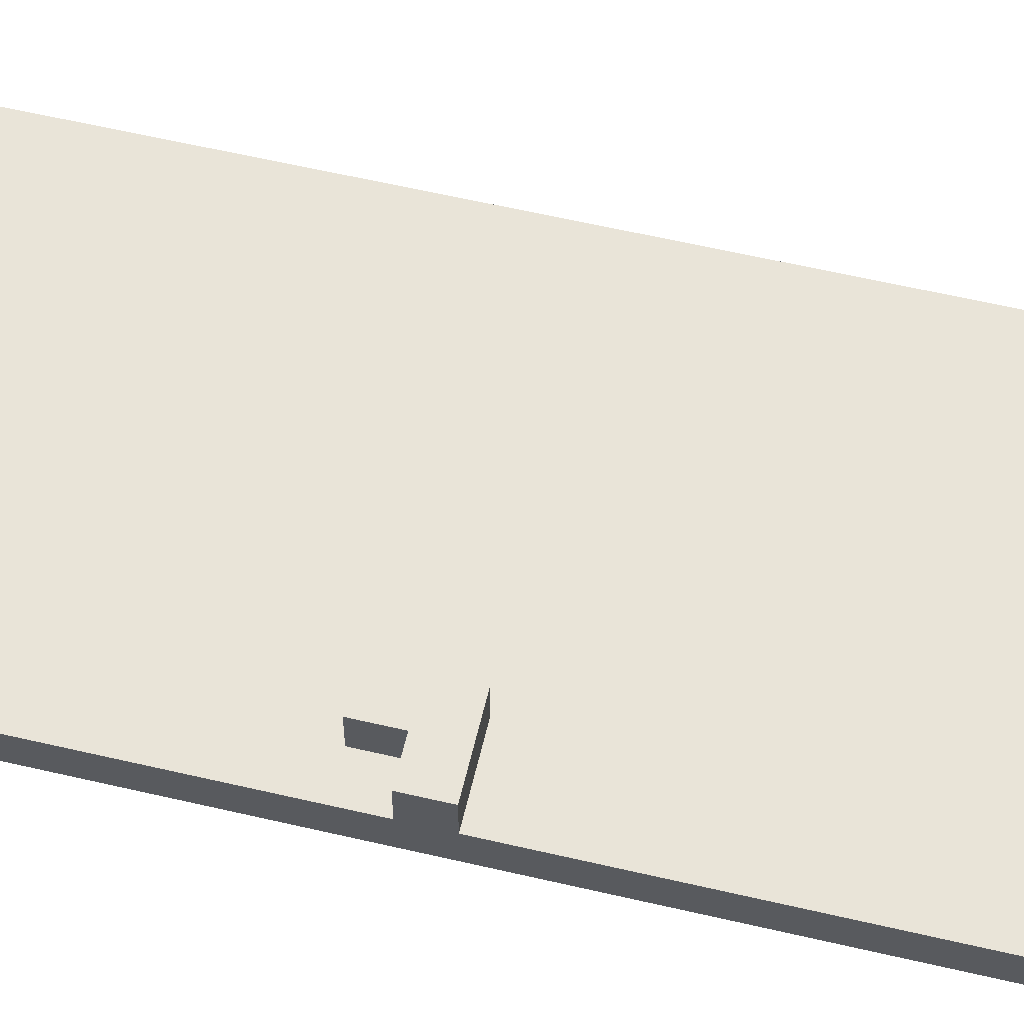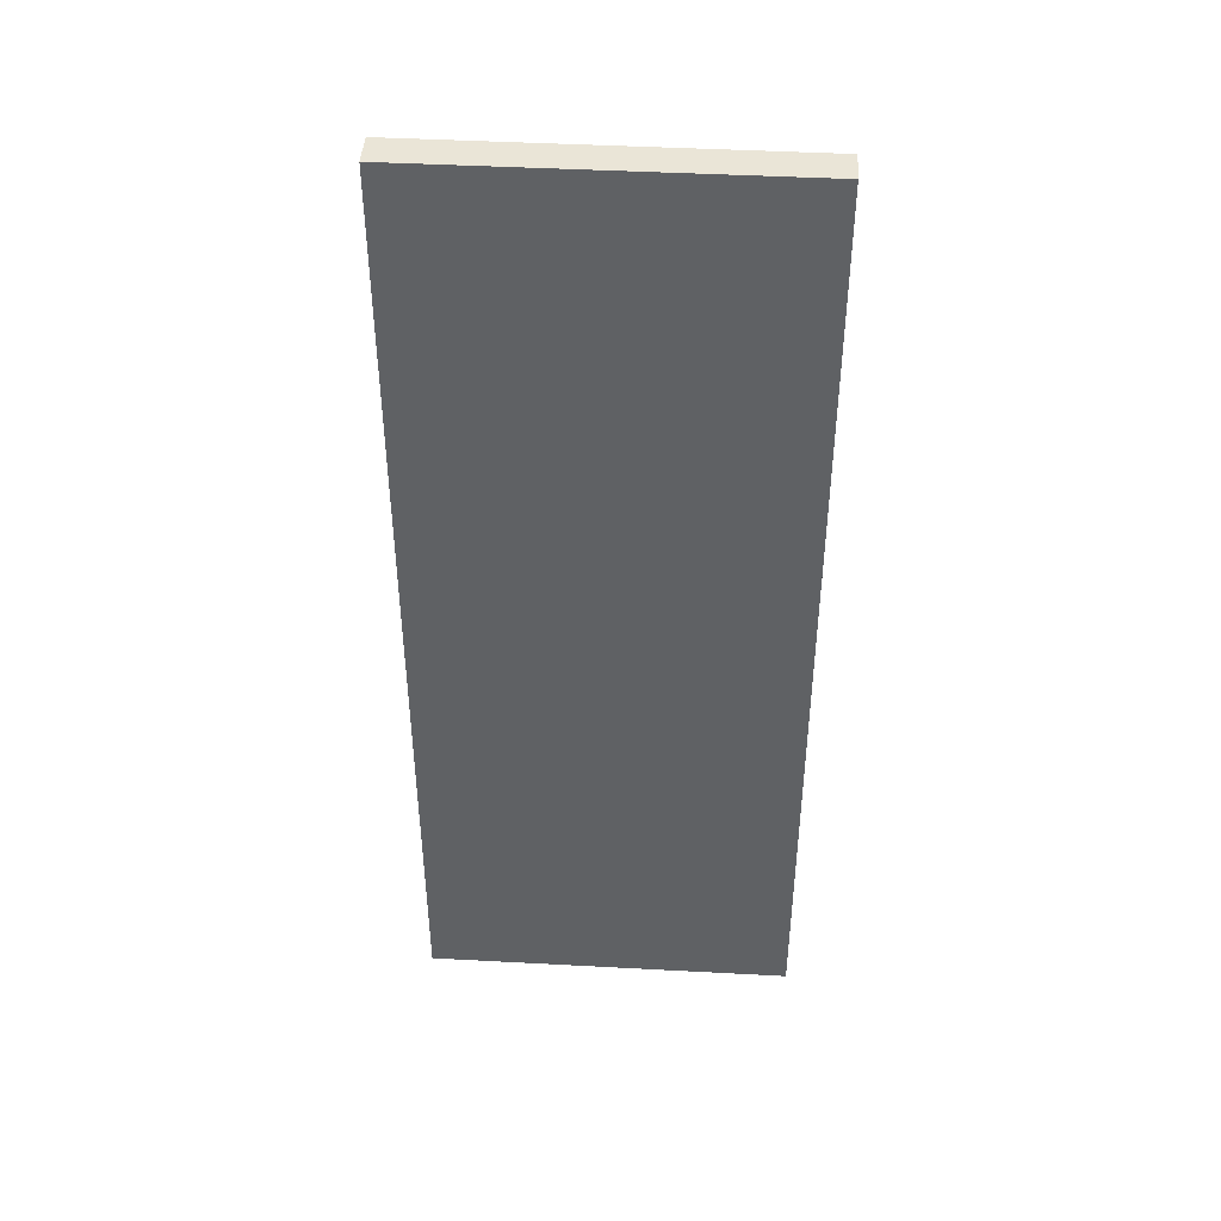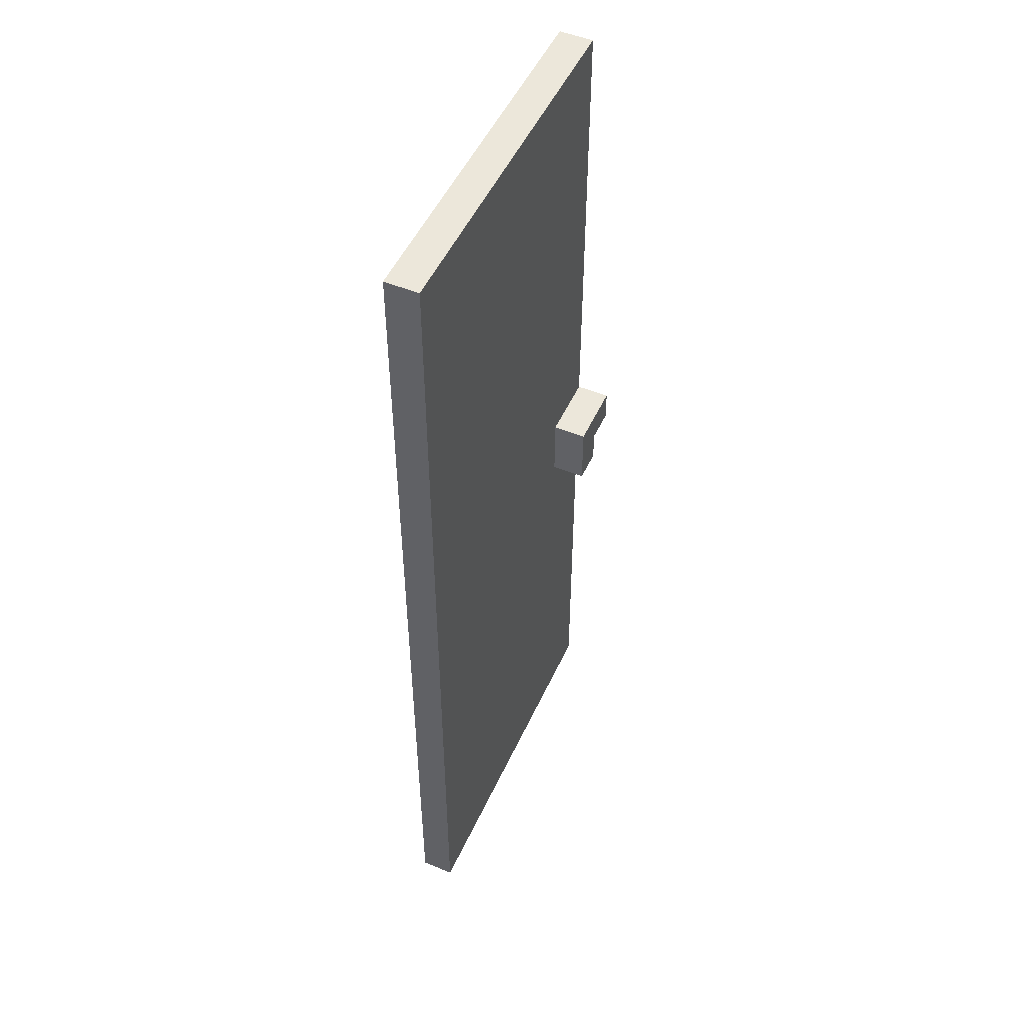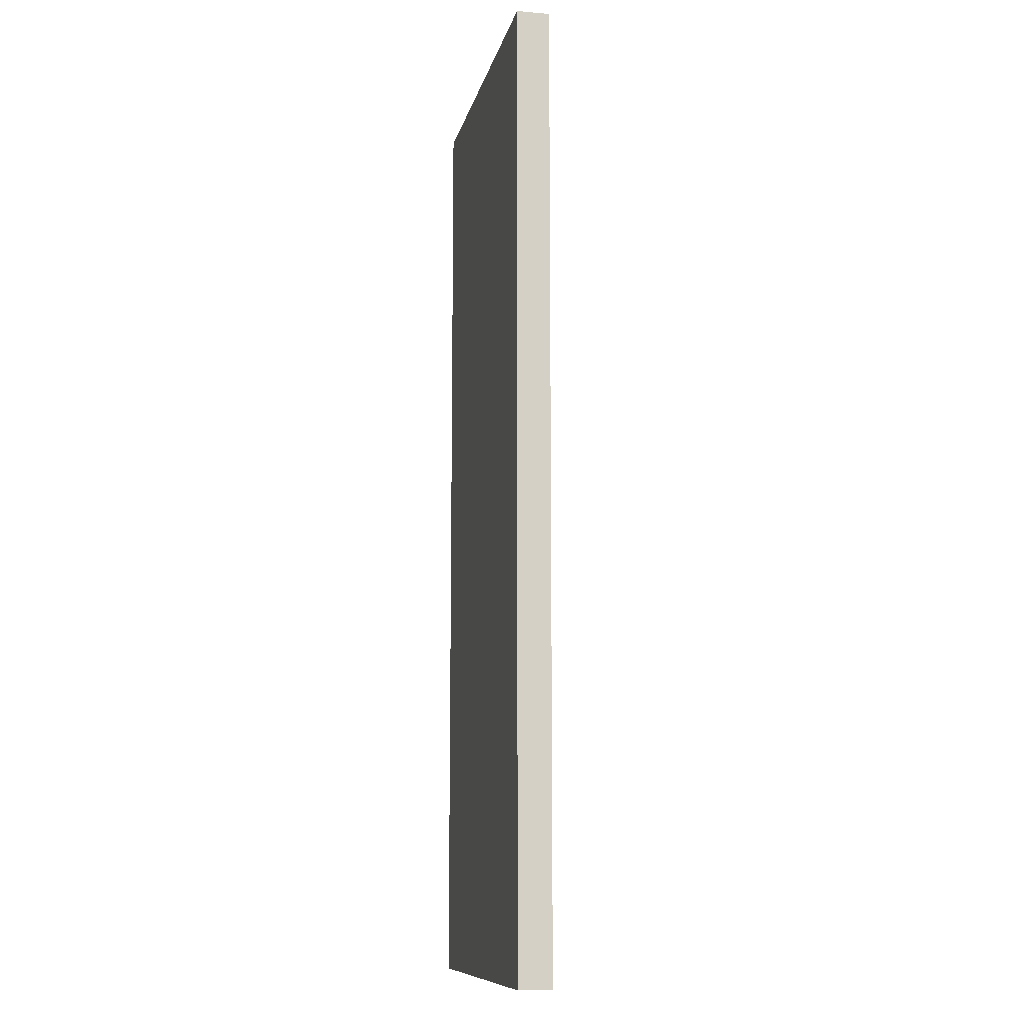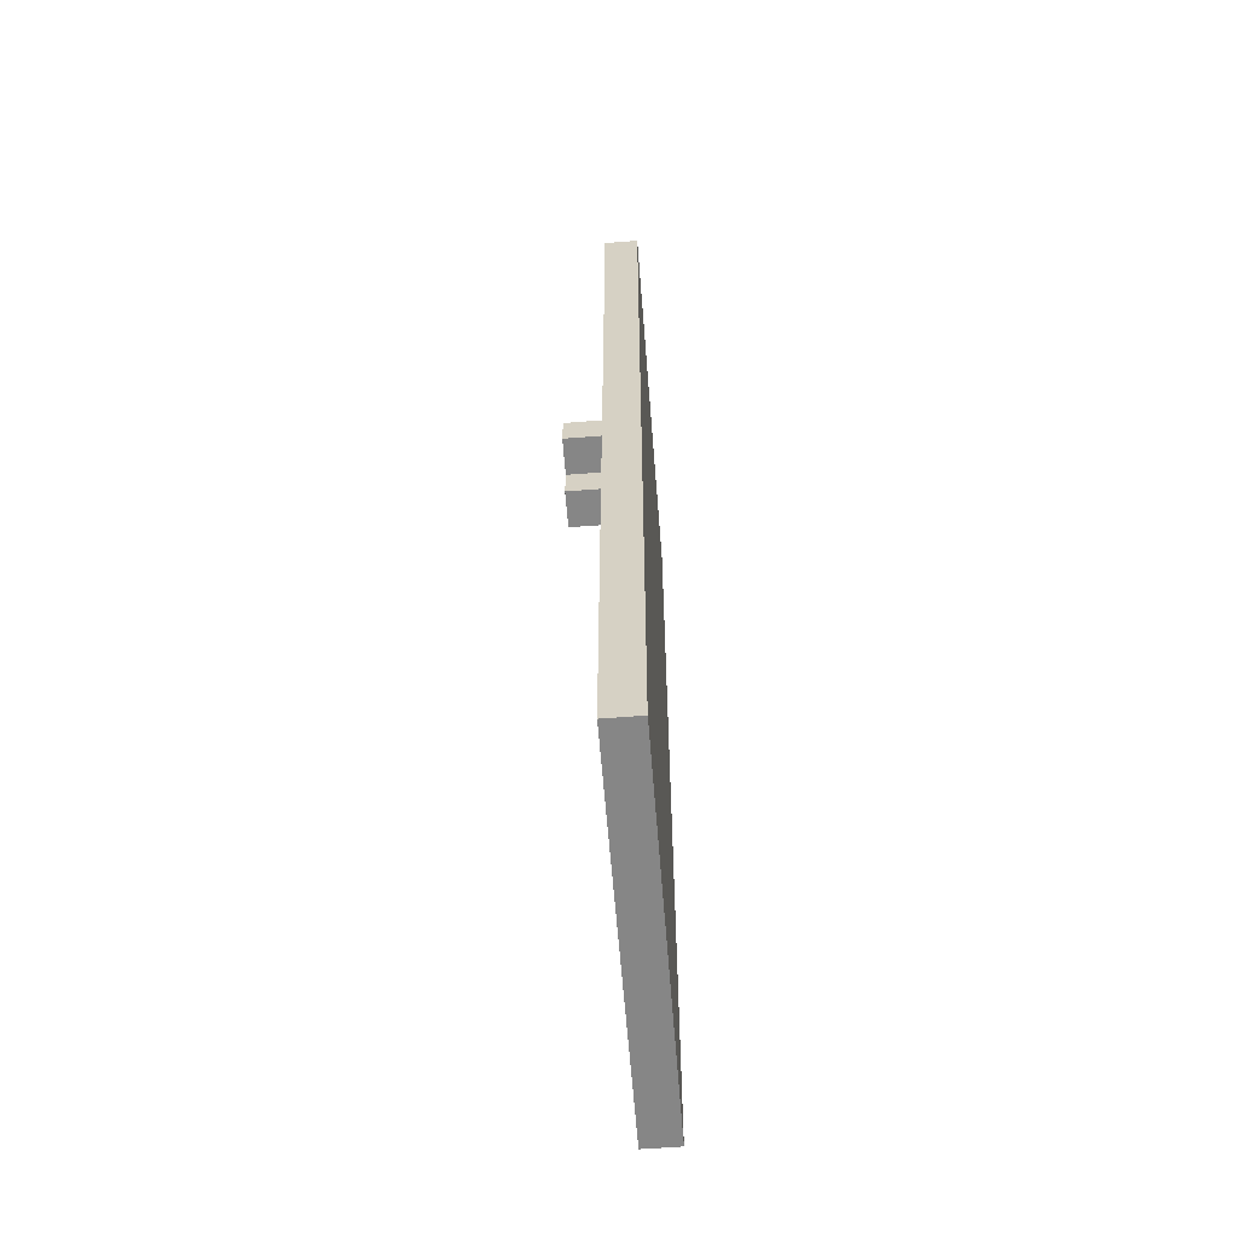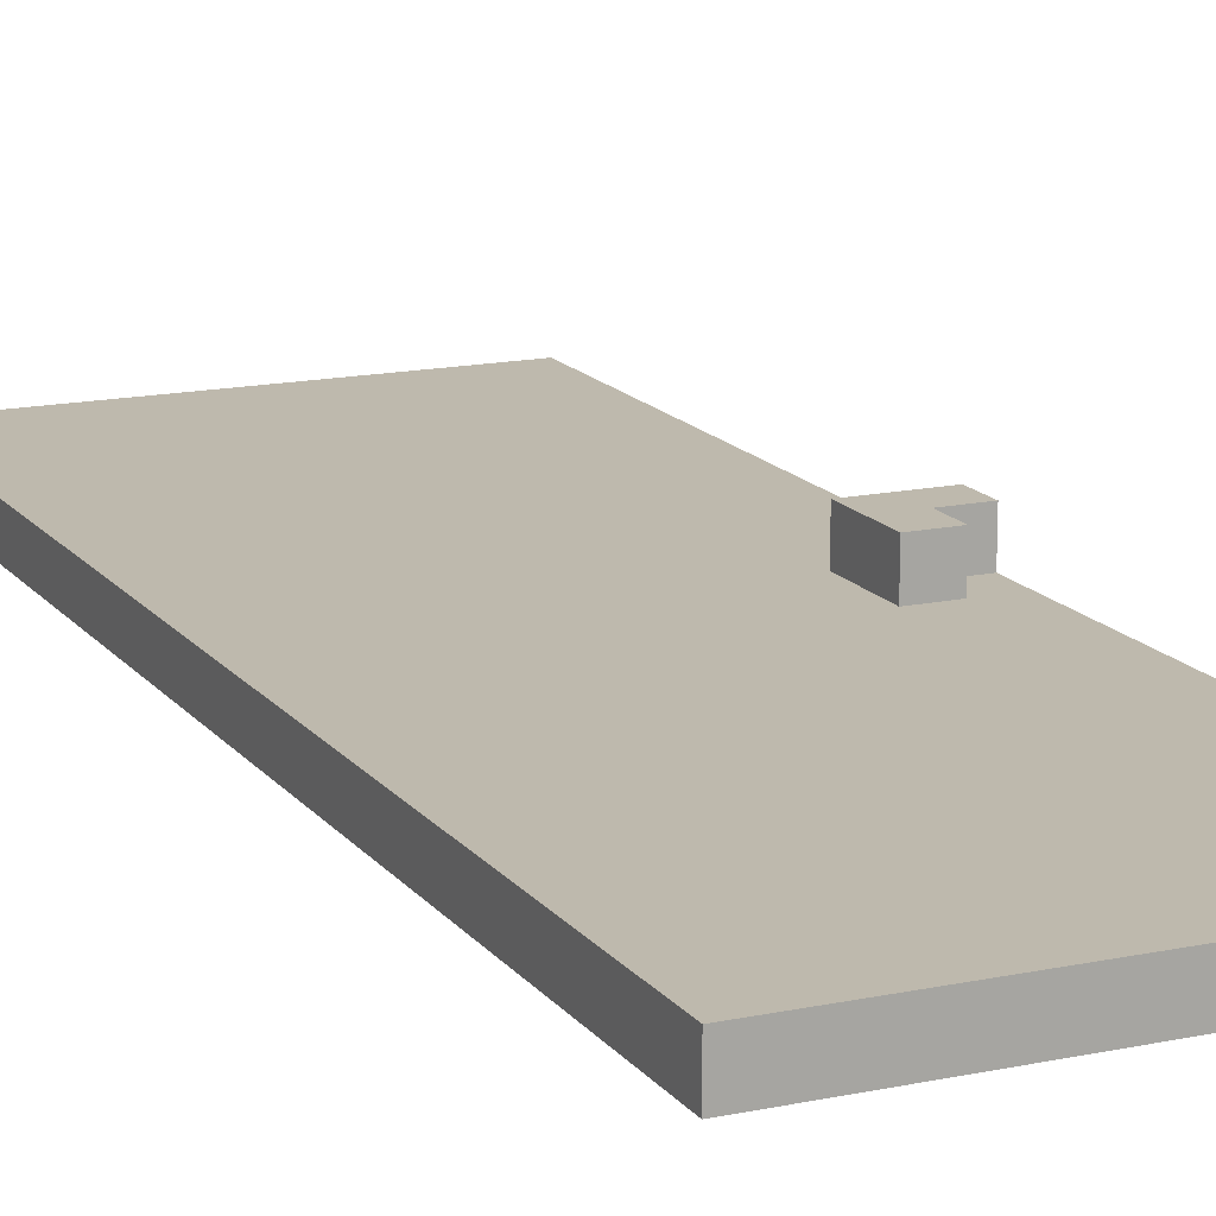
<metadata>
{"format":"obj","ext":"obj","renderer":"f3d","projection":"perspective","resolution":1024,"background":"white","views":[{"elev":60.7,"azim":103.4,"up":"+Z"},{"elev":44.3,"azim":-176.4,"up":"+Y"},{"elev":50.6,"azim":-65.9,"up":"+Y"},{"elev":-10.5,"azim":-101.9,"up":"+Y"},{"elev":-62.0,"azim":94.5,"up":"+Y"},{"elev":15.3,"azim":-24.2,"up":"+Z"}]}
</metadata>
<code>
o
v 22.1 0.2 8
v 22.1 0.2 7.9
v 22.1 0.5 8
v 22.1 0.5 7.9
v 22.1 2.8 8
v 22.1 2.8 7.9
v 22.1 3.1 8
v 22.1 3.1 7.9
v 23 1.5 8.1
v 23 1.5 8
v 23 1.7 8.1
v 23 1.7 8
v 23.1 1.5 8.1
v 23.1 1.5 8
v 23.1 1.6 8.1
v 23.1 1.6 8
v 23.2 0.2 8
v 23.2 0.2 7.9
v 23.2 0.5 8
v 23.2 0.5 7.9
v 23.2 1.6 8.1
v 23.2 1.6 8
v 23.2 1.7 8.1
v 23.2 1.7 8
v 23.2 2.8 8
v 23.2 2.8 7.9
v 23.2 3.1 8
v 23.2 3.1 7.9
v 23 1.5 8.1
v 23 1.7 8.1
v 23.1 1.5 8.1
v 23.1 1.6 8.1
v 23.2 1.6 8.1
v 23.2 1.7 8.1
v 22.1 0.2 8
v 22.1 0.5 8
v 22.1 2.8 8
v 22.1 3.1 8
v 22.2 0.3 8
v 22.2 0.5 8
v 22.2 2.8 8
v 22.2 3 8
v 22.4 0.2 8
v 22.4 0.3 8
v 22.4 3 8
v 22.4 3.1 8
v 22.9 0.2 8
v 22.9 0.3 8
v 22.9 3 8
v 22.9 3.1 8
v 23 1.5 8
v 23 1.7 8
v 23.1 0.3 8
v 23.1 0.5 8
v 23.1 1.5 8
v 23.1 1.6 8
v 23.1 2.8 8
v 23.1 3 8
v 23.2 0.2 8
v 23.2 0.5 8
v 23.2 1.6 8
v 23.2 1.7 8
v 23.2 2.8 8
v 23.2 3.1 8
v 22.1 0.2 7.9
v 22.1 0.5 7.9
v 22.1 2.8 7.9
v 22.1 3.1 7.9
v 22.2 0.3 7.9
v 22.2 0.5 7.9
v 22.2 2.8 7.9
v 22.2 3 7.9
v 22.4 0.2 7.9
v 22.4 0.3 7.9
v 22.4 3 7.9
v 22.4 3.1 7.9
v 22.9 0.2 7.9
v 22.9 0.3 7.9
v 22.9 3 7.9
v 22.9 3.1 7.9
v 23.1 0.3 7.9
v 23.1 0.5 7.9
v 23.1 2.8 7.9
v 23.1 3 7.9
v 23.2 0.2 7.9
v 23.2 0.5 7.9
v 23.2 2.8 7.9
v 23.2 3.1 7.9
v 22.1 0.2 8
v 22.4 0.2 8
v 22.9 0.2 8
v 23.2 0.2 8
v 22.1 0.2 7.9
v 22.4 0.2 7.9
v 22.9 0.2 7.9
v 23.2 0.2 7.9
v 23 1.5 8.1
v 23.1 1.5 8.1
v 23 1.5 8
v 23.1 1.5 8
v 23.1 1.6 8.1
v 23.2 1.6 8.1
v 23.1 1.6 8
v 23.2 1.6 8
v 23 1.7 8.1
v 23.2 1.7 8.1
v 23 1.7 8
v 23.2 1.7 8
v 22.1 3.1 8
v 22.4 3.1 8
v 22.9 3.1 8
v 23.2 3.1 8
v 22.1 3.1 7.9
v 22.4 3.1 7.9
v 22.9 3.1 7.9
v 23.2 3.1 7.9
f 3 2 1
f 4 2 3
f 5 4 3
f 6 4 5
f 7 6 5
f 8 6 7
f 11 10 9
f 12 10 11
f 13 14 15
f 15 14 16
f 17 18 19
f 19 18 20
f 19 20 22
f 21 22 23
f 22 20 24
f 23 22 24
f 24 20 25
f 25 20 26
f 25 26 27
f 27 26 28
f 31 30 29
f 32 30 31
f 33 30 32
f 34 30 33
f 39 36 35
f 40 37 36
f 40 36 39
f 41 38 37
f 41 37 40
f 42 38 41
f 43 39 35
f 44 40 39
f 44 39 43
f 44 41 40
f 44 42 41
f 45 38 42
f 45 42 44
f 46 38 45
f 47 44 43
f 47 45 44
f 47 46 45
f 48 46 47
f 49 46 48
f 50 46 49
f 51 49 48
f 52 49 51
f 53 48 47
f 53 51 48
f 54 51 53
f 55 51 54
f 57 49 52
f 58 50 49
f 58 49 57
f 59 53 47
f 59 54 53
f 60 56 55
f 60 54 59
f 60 55 54
f 61 56 60
f 62 57 52
f 63 58 57
f 63 57 62
f 64 50 58
f 64 58 63
f 65 66 69
f 66 67 70
f 69 66 70
f 67 68 71
f 70 67 71
f 71 68 72
f 65 69 73
f 69 70 74
f 73 69 74
f 70 71 74
f 71 72 74
f 72 68 75
f 74 72 75
f 75 68 76
f 73 74 77
f 74 75 77
f 75 76 77
f 77 76 78
f 78 76 79
f 79 76 80
f 77 78 81
f 78 79 81
f 81 79 82
f 82 79 83
f 79 80 84
f 83 79 84
f 77 81 85
f 81 82 85
f 82 83 86
f 85 82 86
f 83 84 87
f 86 83 87
f 84 80 88
f 87 84 88
f 93 90 89
f 94 91 90
f 94 90 93
f 95 92 91
f 95 91 94
f 96 92 95
f 99 98 97
f 100 98 99
f 103 102 101
f 104 102 103
f 105 106 107
f 107 106 108
f 109 110 113
f 110 111 114
f 113 110 114
f 111 112 115
f 114 111 115
f 115 112 116

</code>
